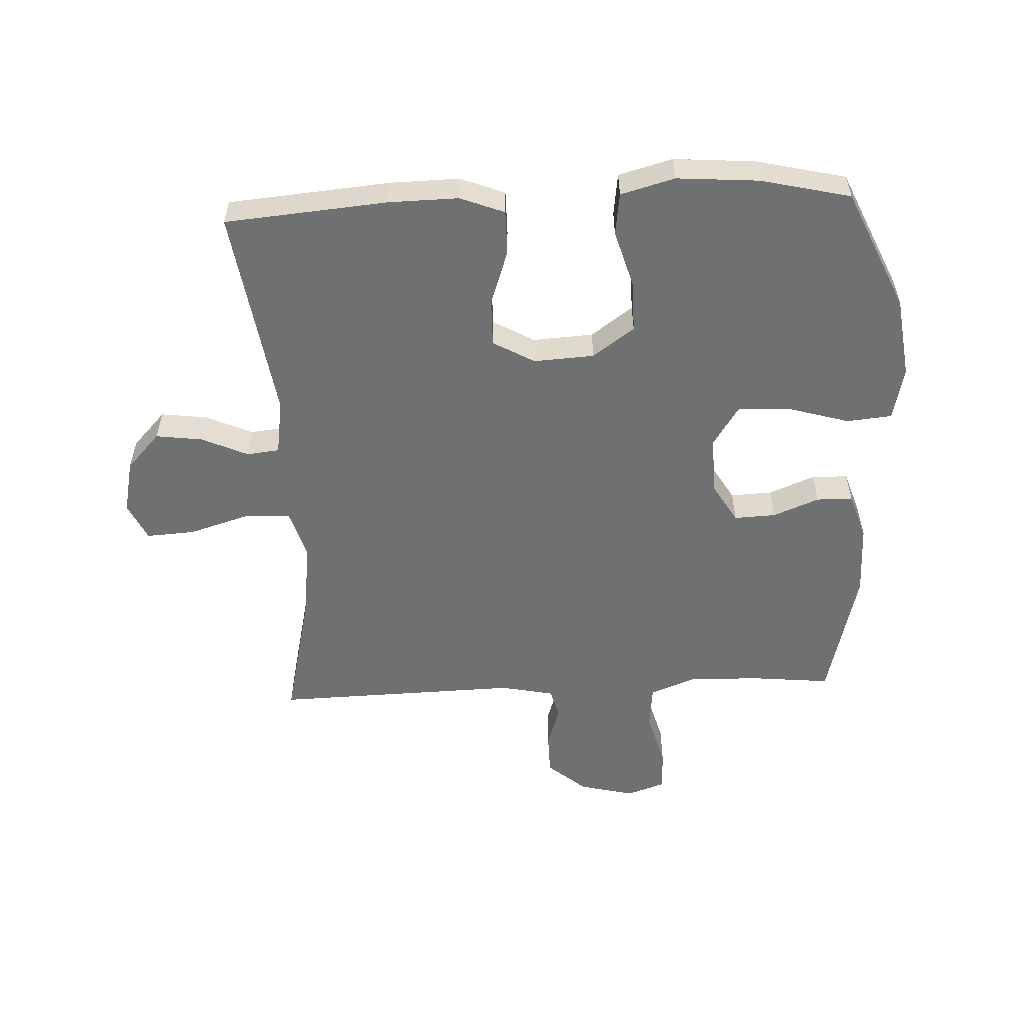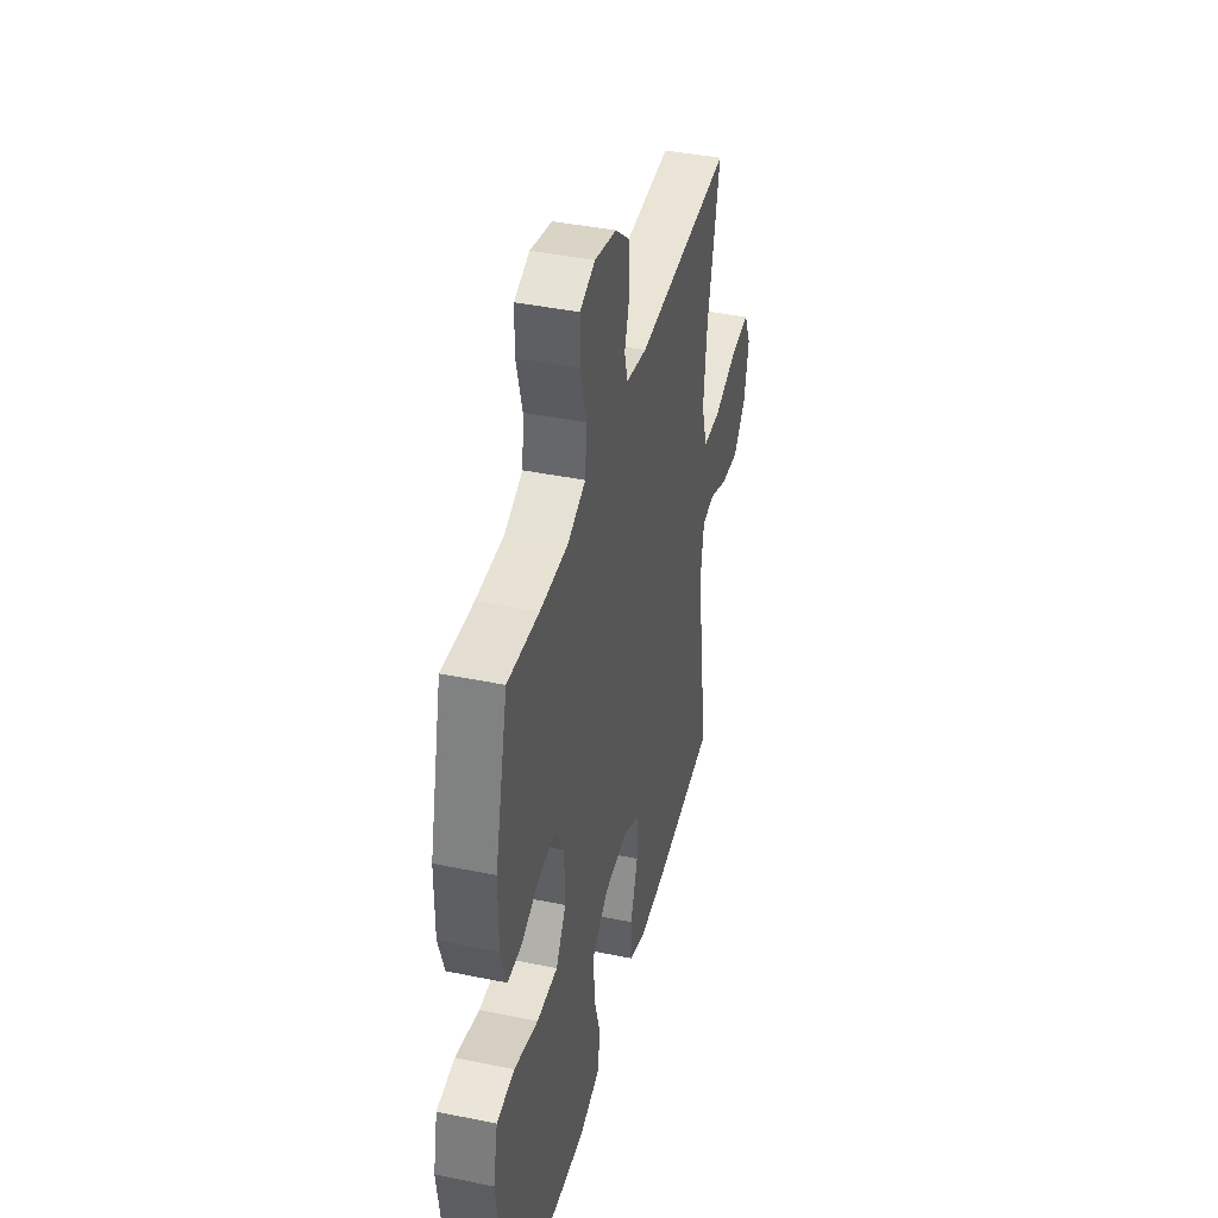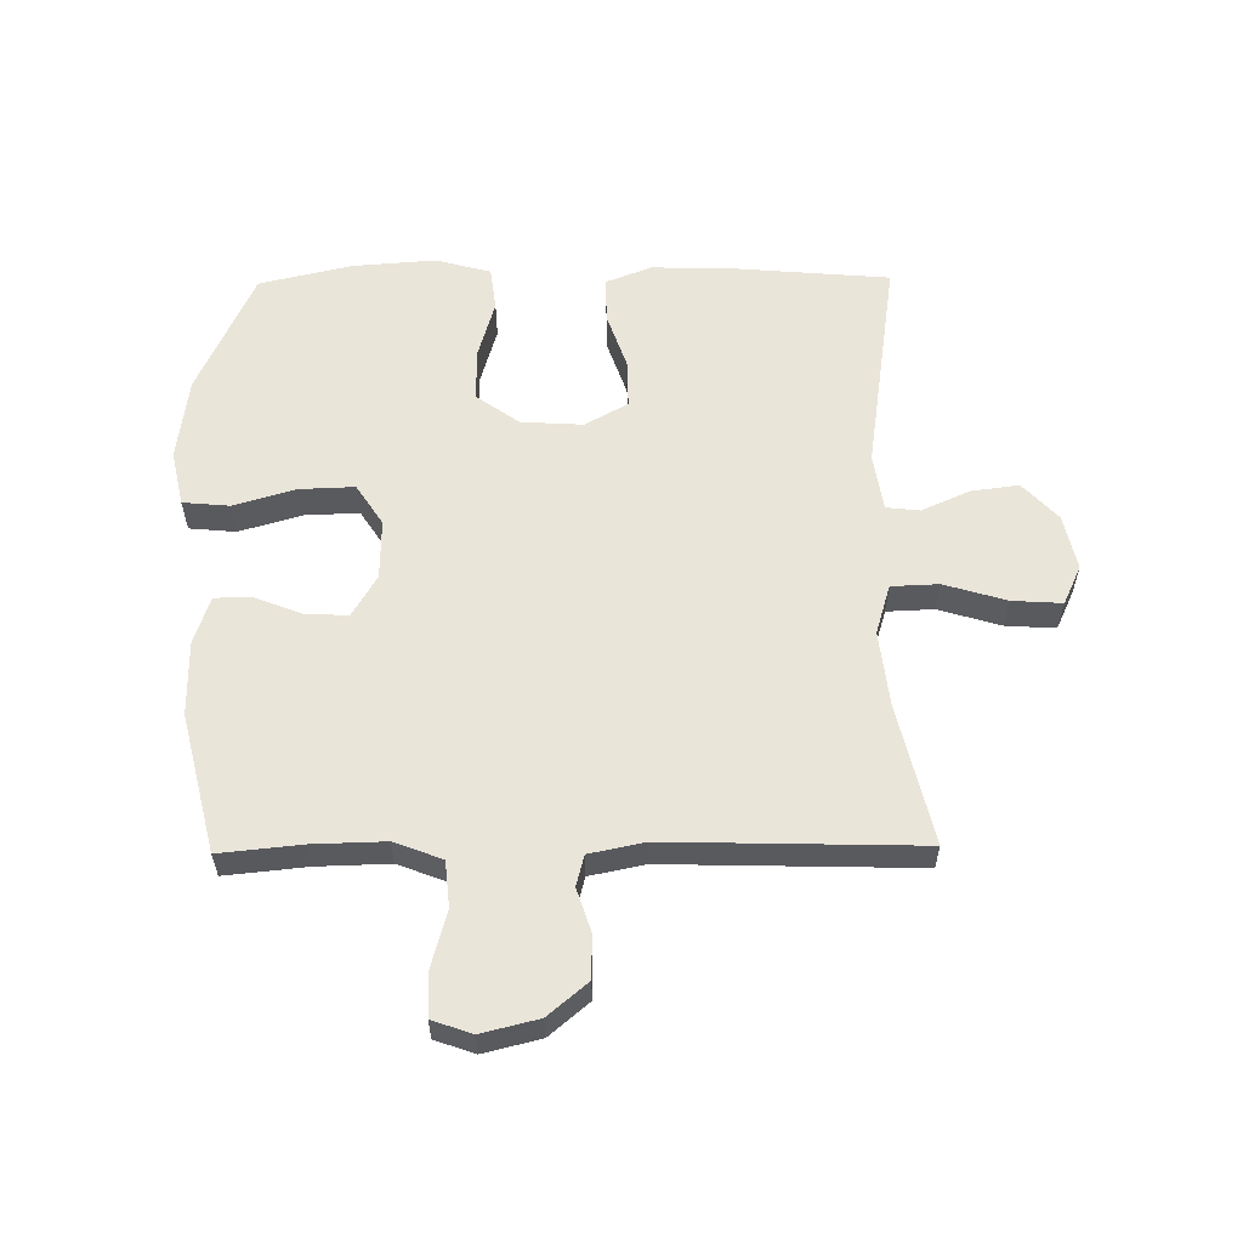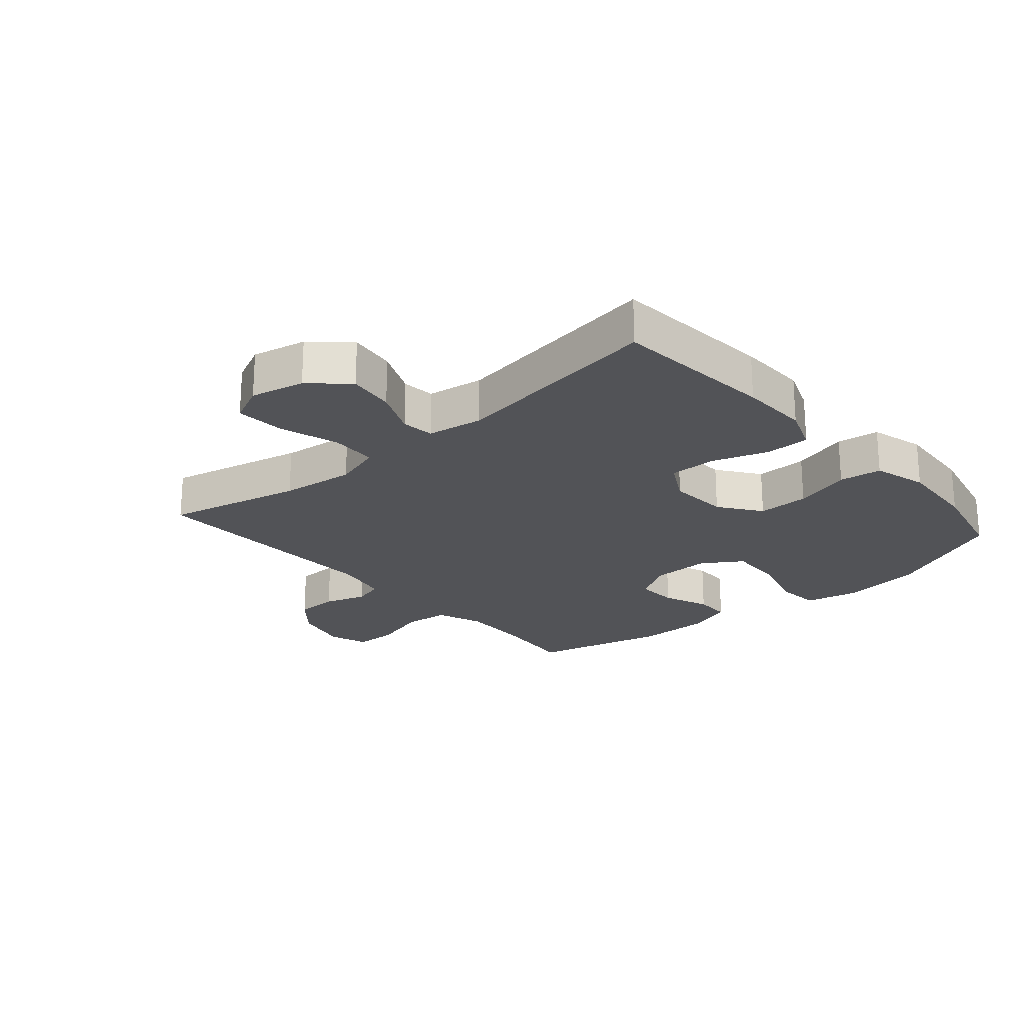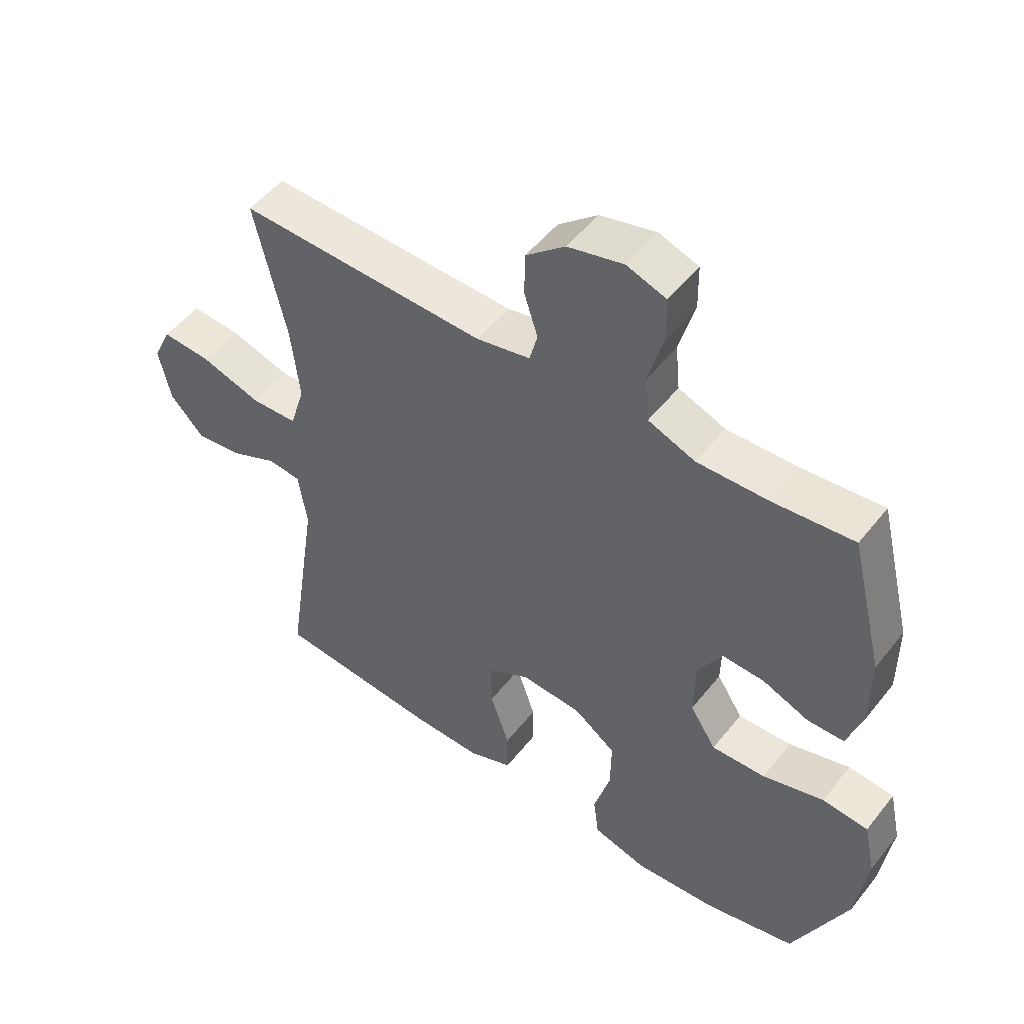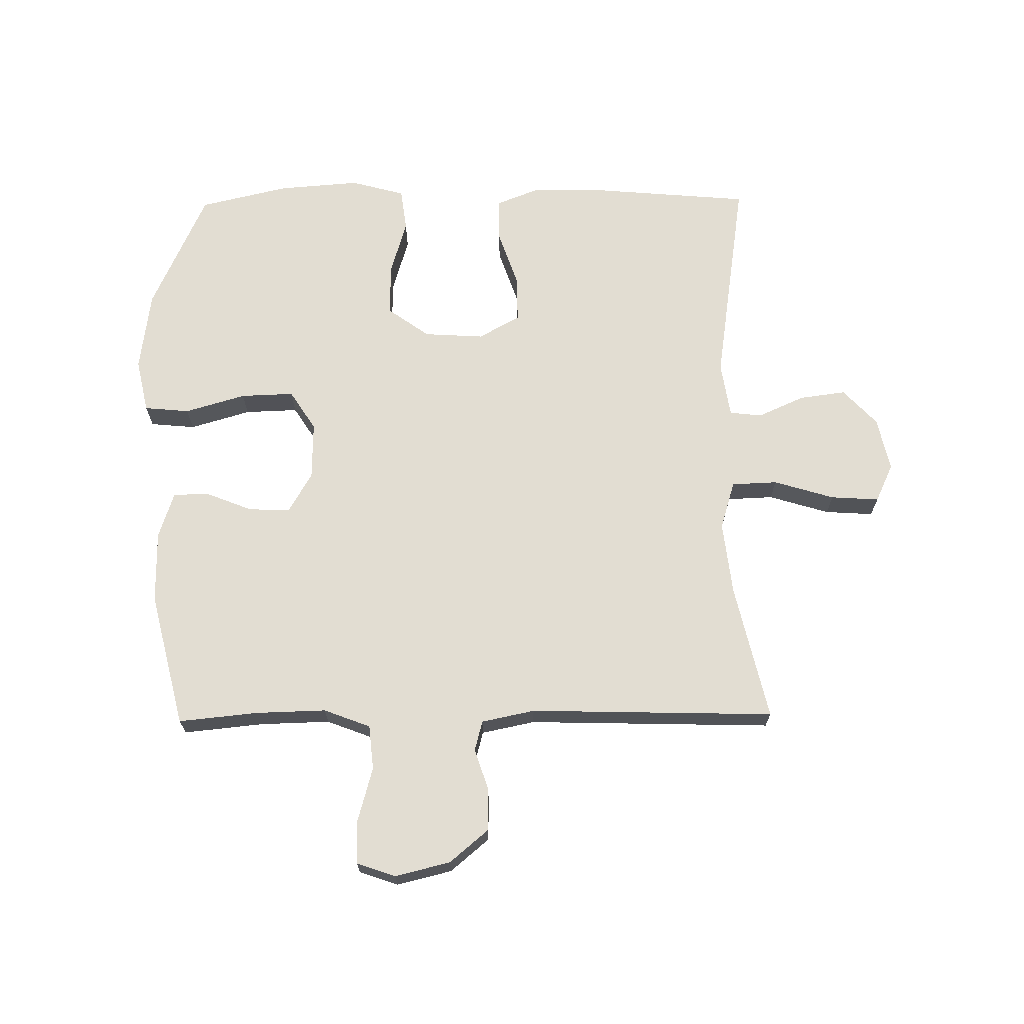
<metadata>
{"format":"obj","ext":"obj","renderer":"f3d","projection":"perspective","resolution":1024,"background":"white","views":[{"elev":-54.8,"azim":-177.4,"up":"+Y"},{"elev":41.2,"azim":-76.0,"up":"+Z"},{"elev":58.5,"azim":-0.7,"up":"+Y"},{"elev":-22.4,"azim":131.1,"up":"+Y"},{"elev":50.6,"azim":-143.1,"up":"+Z"},{"elev":68.3,"azim":-0.7,"up":"+Y"}]}
</metadata>
<code>
v 0.5 0.07 0.5
v 0.449 0.07 0.278
v 0.435 0.07 0.157
v 0.459 0.07 0.078
v 0.534 0.07 0.075
v 0.633 0.07 0.105
v 0.712 0.07 0.11
v 0.741 0.07 0.048
v 0.722 0.07 -0.04
v 0.667 0.07 -0.099
v 0.591 0.07 -0.089
v 0.515 0.07 -0.055
v 0.462 0.07 -0.061
v 0.448 0.07 -0.152
v 0.5 0.07 -0.5
v 0.235 0.07 -0.523
v 0.122 0.07 -0.525
v 0.05 0.07 -0.497
v 0.05 0.07 -0.425
v 0.081 0.07 -0.334
v 0.082 0.07 -0.257
v 0.014 0.07 -0.219
v -0.084 0.07 -0.225
v -0.152 0.07 -0.274
v -0.151 0.07 -0.358
v -0.124 0.07 -0.451
v -0.133 0.07 -0.52
v -0.221 0.07 -0.544
v -0.354 0.07 -0.534
v -0.5 0.07 -0.5
v -0.589 0.07 -0.303
v -0.607 0.07 -0.171
v -0.588 0.07 -0.083
v -0.514 0.07 -0.076
v -0.415 0.07 -0.105
v -0.328 0.07 -0.108
v -0.286 0.07 -0.043
v -0.288 0.07 0.052
v -0.327 0.07 0.118
v -0.395 0.07 0.115
v -0.47 0.07 0.085
v -0.529 0.07 0.086
v -0.554 0.07 0.162
v -0.554 0.07 0.28
v -0.5 0.07 0.5
v -0.37 0.07 0.487
v -0.255 0.07 0.484
v -0.179 0.07 0.513
v -0.172 0.07 0.586
v -0.197 0.07 0.676
v -0.196 0.07 0.746
v -0.133 0.07 0.768
v -0.043 0.07 0.746
v 0.02 0.07 0.693
v 0.021 0.07 0.624
v -0.001 0.07 0.556
v 0.012 0.07 0.507
v 0.099 0.07 0.489
v 0.5 0 0.5
v 0.449 0 0.278
v 0.435 0 0.157
v 0.459 0 0.078
v 0.534 0 0.075
v 0.633 0 0.105
v 0.712 0 0.11
v 0.741 0 0.048
v 0.722 0 -0.04
v 0.667 0 -0.099
v 0.591 0 -0.089
v 0.515 0 -0.055
v 0.462 0 -0.061
v 0.448 0 -0.152
v 0.5 0 -0.5
v 0.235 0 -0.523
v 0.122 0 -0.525
v 0.05 0 -0.497
v 0.05 0 -0.425
v 0.081 0 -0.334
v 0.082 0 -0.257
v 0.014 0 -0.219
v -0.084 0 -0.225
v -0.152 0 -0.274
v -0.151 0 -0.358
v -0.124 0 -0.451
v -0.133 0 -0.52
v -0.221 0 -0.544
v -0.354 0 -0.534
v -0.5 0 -0.5
v -0.589 0 -0.303
v -0.607 0 -0.171
v -0.588 0 -0.083
v -0.514 0 -0.076
v -0.415 0 -0.105
v -0.328 0 -0.108
v -0.286 0 -0.043
v -0.288 0 0.052
v -0.327 0 0.118
v -0.395 0 0.115
v -0.47 0 0.085
v -0.529 0 0.086
v -0.554 0 0.162
v -0.554 0 0.28
v -0.5 0 0.5
v -0.37 0 0.487
v -0.255 0 0.484
v -0.179 0 0.513
v -0.172 0 0.586
v -0.197 0 0.676
v -0.196 0 0.746
v -0.133 0 0.768
v -0.043 0 0.746
v 0.02 0 0.693
v 0.021 0 0.624
v -0.001 0 0.556
v 0.012 0 0.507
v 0.099 0 0.489
f 53 54 55 56
f 51 52 53 56
f 49 50 51 56
f 48 49 56 57
f 47 48 57 58
f 43 44 45 46
f 43 46 47
f 40 41 42 43
f 39 40 43 47
f 38 39 47 58
f 32 33 34 35
f 32 35 36
f 31 32 36
f 30 31 36
f 29 30 36 37
f 25 26 27 28
f 24 25 28 29
f 17 18 19 20
f 17 20 21
f 14 15 16 17
f 13 14 17 21
f 9 10 11 12
f 7 8 9 12
f 5 6 7 12
f 4 5 12 13
f 3 4 13 21
f 38 58 1 2
f 37 38 2 3
f 24 29 37
f 23 24 37 3
f 22 23 3
f 3 21 22
f 114 113 112 111
f 114 111 110 109
f 114 109 108 107
f 115 114 107 106
f 116 115 106 105
f 104 103 102 101
f 105 104 101
f 101 100 99 98
f 105 101 98 97
f 116 105 97 96
f 93 92 91 90
f 94 93 90
f 94 90 89
f 94 89 88
f 95 94 88 87
f 86 85 84 83
f 87 86 83 82
f 78 77 76 75
f 79 78 75
f 75 74 73 72
f 79 75 72 71
f 70 69 68 67
f 70 67 66 65
f 70 65 64 63
f 71 70 63 62
f 79 71 62 61
f 60 59 116 96
f 61 60 96 95
f 95 87 82
f 61 95 82 81
f 61 81 80
f 80 79 61
f 1 59 60 2
f 2 60 61 3
f 3 61 62 4
f 4 62 63 5
f 5 63 64 6
f 6 64 65 7
f 7 65 66 8
f 8 66 67 9
f 9 67 68 10
f 10 68 69 11
f 11 69 70 12
f 12 70 71 13
f 13 71 72 14
f 14 72 73 15
f 15 73 74 16
f 16 74 75 17
f 17 75 76 18
f 18 76 77 19
f 19 77 78 20
f 20 78 79 21
f 21 79 80 22
f 22 80 81 23
f 23 81 82 24
f 24 82 83 25
f 25 83 84 26
f 26 84 85 27
f 27 85 86 28
f 28 86 87 29
f 29 87 88 30
f 30 88 89 31
f 31 89 90 32
f 32 90 91 33
f 33 91 92 34
f 34 92 93 35
f 35 93 94 36
f 36 94 95 37
f 37 95 96 38
f 38 96 97 39
f 39 97 98 40
f 40 98 99 41
f 41 99 100 42
f 42 100 101 43
f 43 101 102 44
f 44 102 103 45
f 45 103 104 46
f 46 104 105 47
f 47 105 106 48
f 48 106 107 49
f 49 107 108 50
f 50 108 109 51
f 51 109 110 52
f 52 110 111 53
f 53 111 112 54
f 54 112 113 55
f 55 113 114 56
f 56 114 115 57
f 57 115 116 58
f 58 116 59 1

</code>
